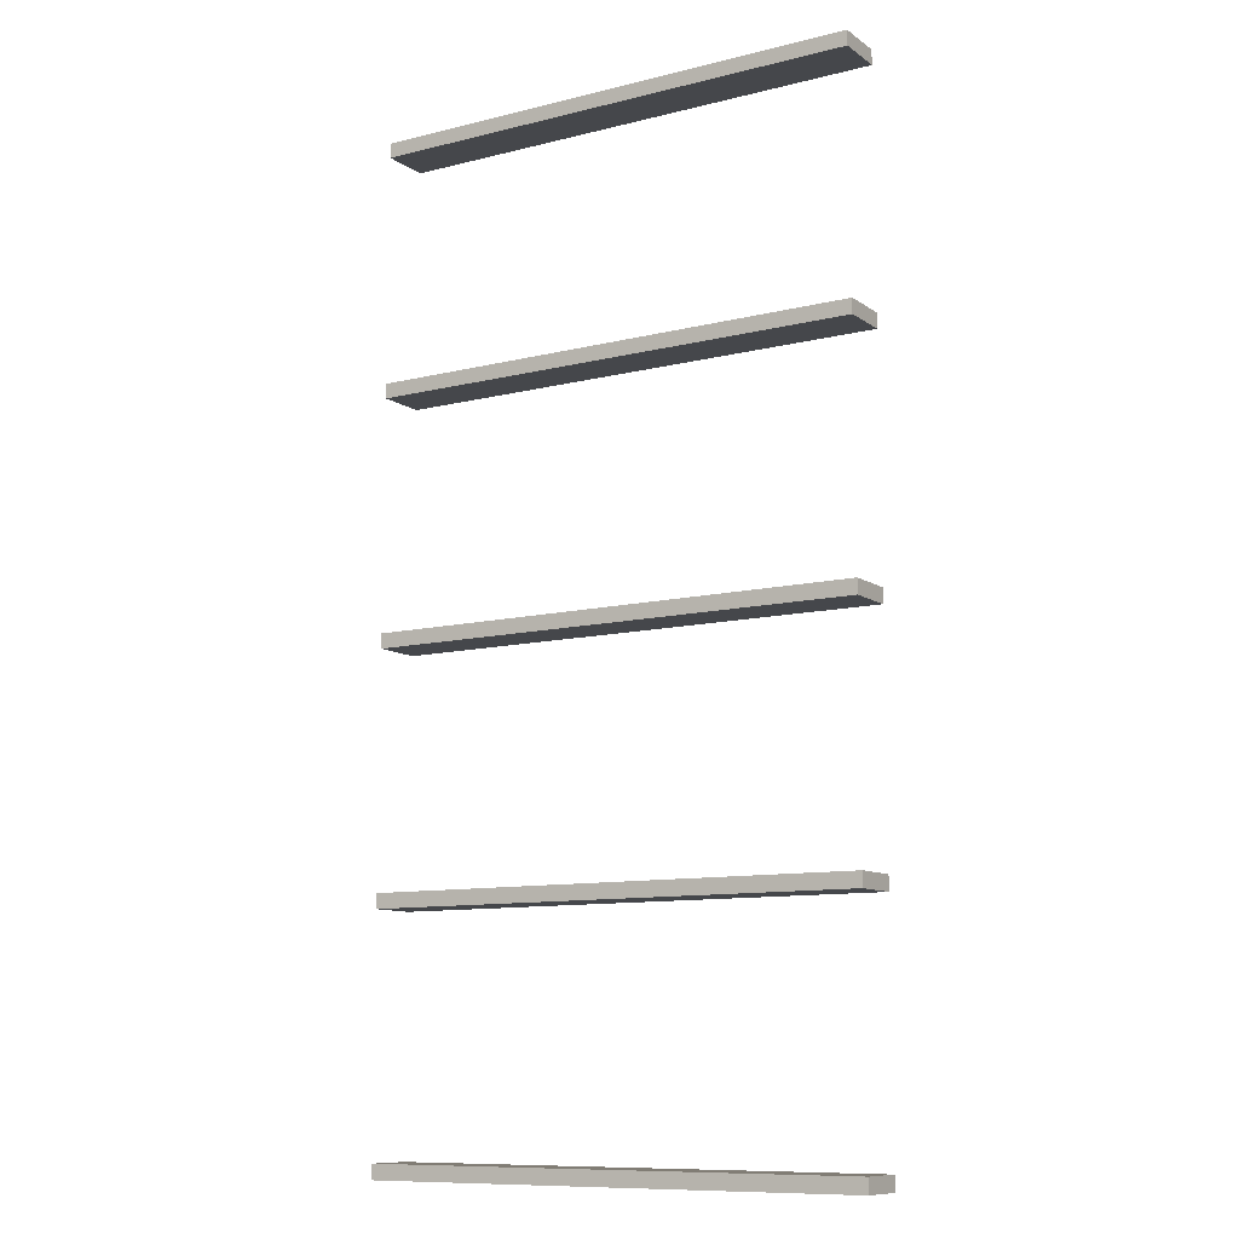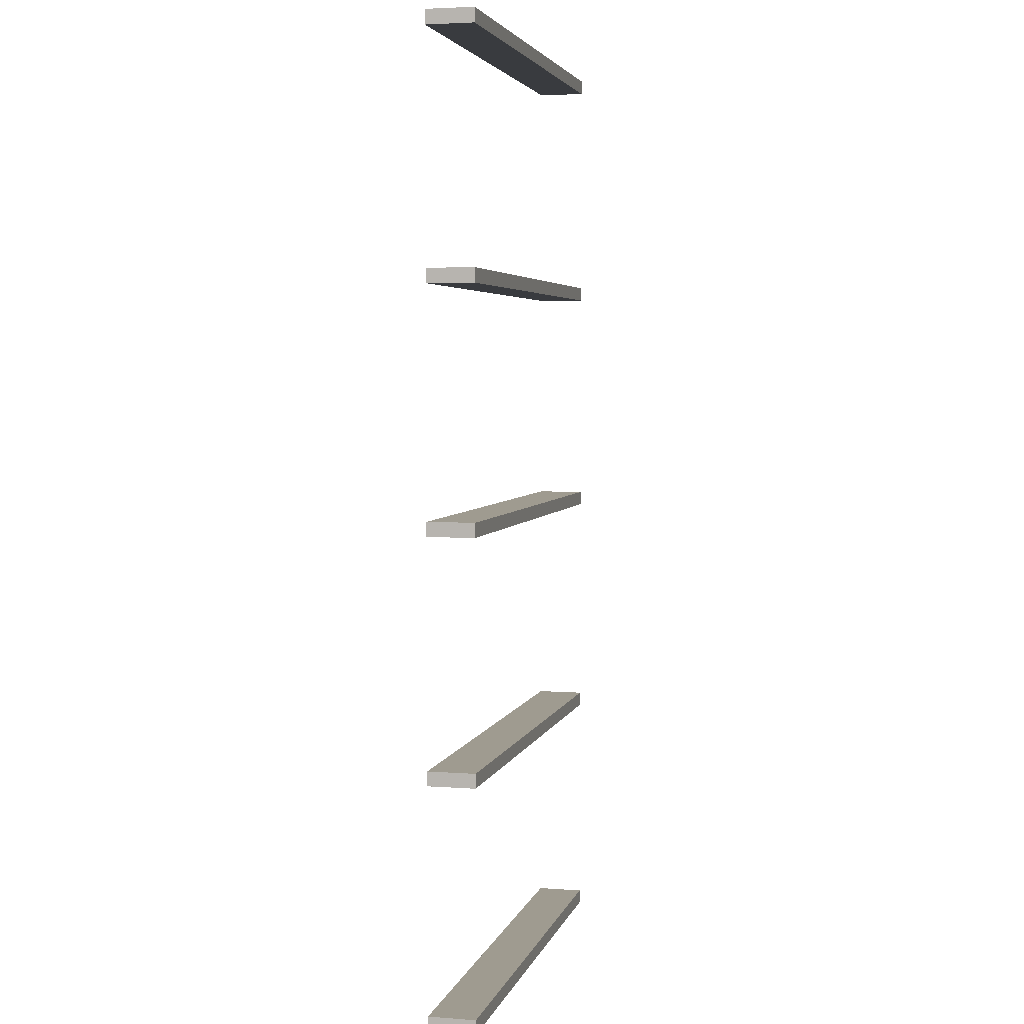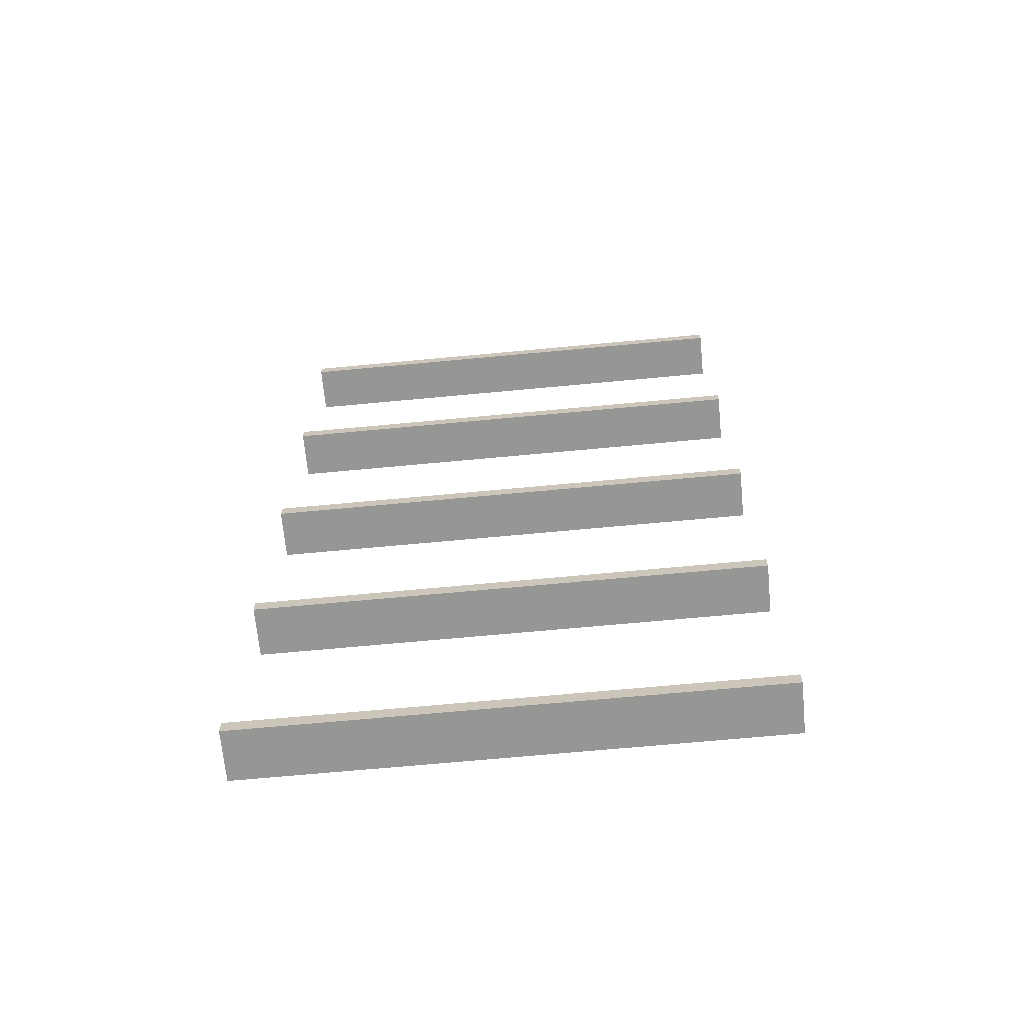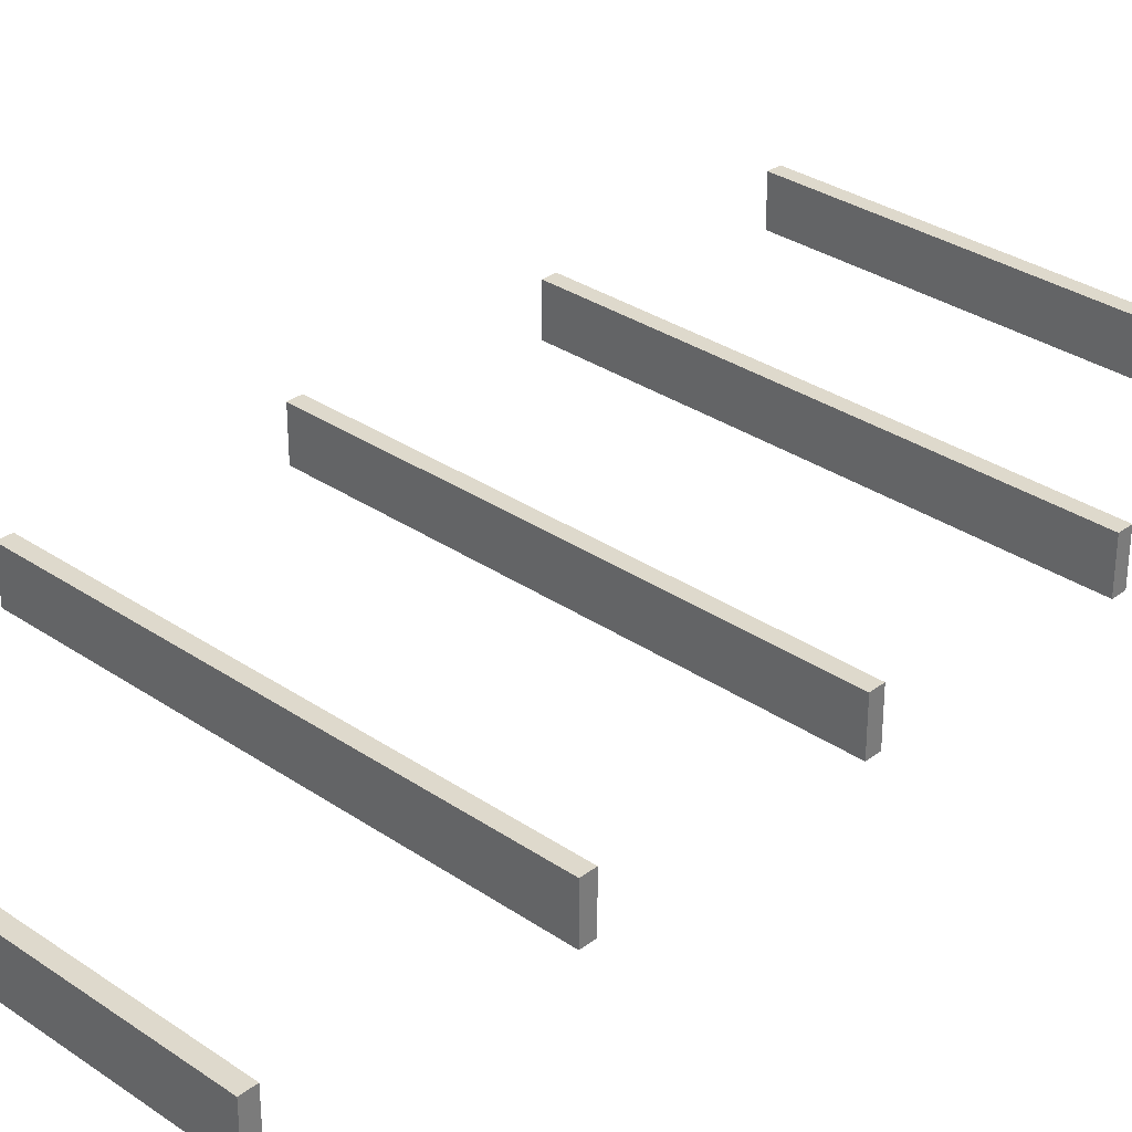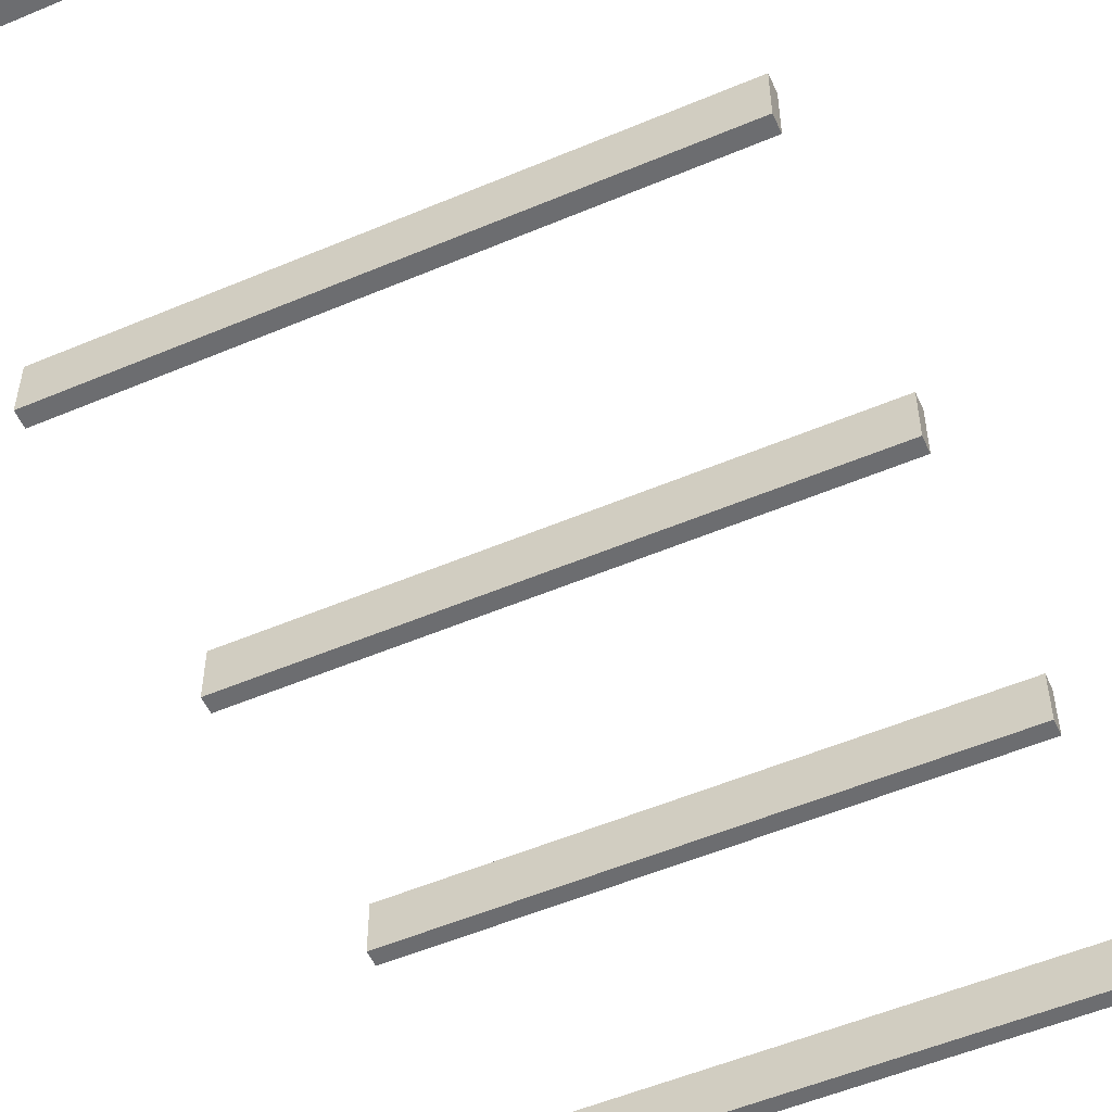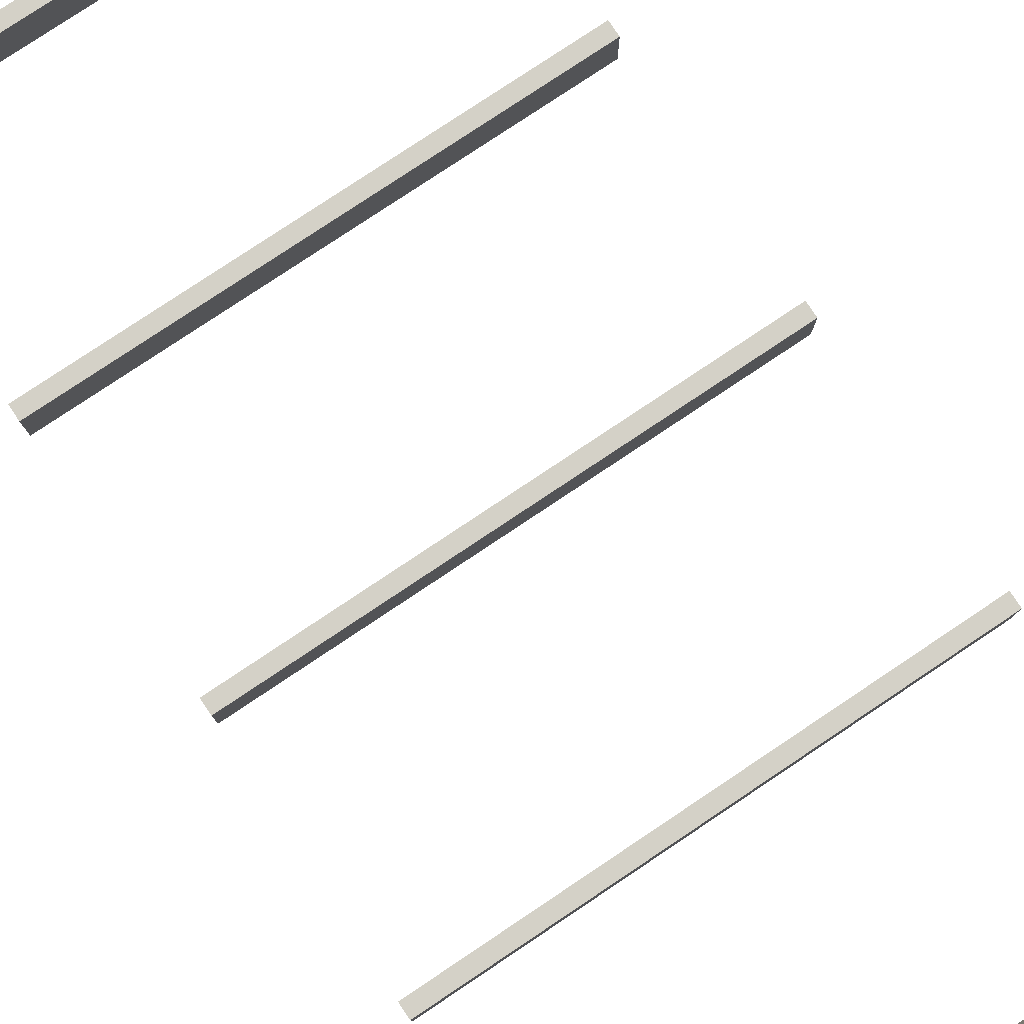
<metadata>
{"format":"obj","ext":"obj","renderer":"f3d","projection":"perspective","resolution":1024,"background":"white","views":[{"elev":-10.6,"azim":-148.2,"up":"+Y"},{"elev":4.1,"azim":103.7,"up":"+Y"},{"elev":-67.7,"azim":5.4,"up":"+Y"},{"elev":32.0,"azim":43.6,"up":"+Z"},{"elev":-54.0,"azim":24.2,"up":"+Z"},{"elev":79.8,"azim":146.3,"up":"+Z"}]}
</metadata>
<code>
g
v 25.5 -40.75 -22.5
v -25.5 -40.75 -22.5
v 25.5 -39.25 -22.5
v -25.5 -39.25 -22.5
v -25.5 -40.75 -27.5
v 25.5 -40.75 -27.5
v -25.5 -39.25 -27.5
v 25.5 -39.25 -27.5
v 25.5 -15.75 -22.5
v -25.5 -15.75 -22.5
v 25.5 -14.25 -22.5
v -25.5 -14.25 -22.5
v -25.5 -15.75 -27.5
v 25.5 -15.75 -27.5
v -25.5 -14.25 -27.5
v 25.5 -14.25 -27.5
v 25.5 9.25 -22.5
v -25.5 9.25 -22.5
v 25.5 10.75 -22.5
v -25.5 10.75 -22.5
v -25.5 9.25 -27.5
v 25.5 9.25 -27.5
v -25.5 10.75 -27.5
v 25.5 10.75 -27.5
v 25.5 34.25 -22.5
v -25.5 34.25 -22.5
v 25.5 35.75 -22.5
v -25.5 35.75 -22.5
v -25.5 34.25 -27.5
v 25.5 34.25 -27.5
v -25.5 35.75 -27.5
v 25.5 35.75 -27.5
v 25.5 59.25 -22.5
v -25.5 59.25 -22.5
v 25.5 60.75 -22.5
v -25.5 60.75 -22.5
v -25.5 59.25 -27.5
v 25.5 59.25 -27.5
v -25.5 60.75 -27.5
v 25.5 60.75 -27.5
g
f 1 3 4 2
f 5 7 8 6
f 7 4 3 8
f 6 1 2 5
f 6 8 3 1
f 2 4 7 5
f 9 11 12 10
f 13 15 16 14
f 15 12 11 16
f 14 9 10 13
f 14 16 11 9
f 10 12 15 13
f 17 19 20 18
f 21 23 24 22
f 23 20 19 24
f 22 17 18 21
f 22 24 19 17
f 18 20 23 21
f 25 27 28 26
f 29 31 32 30
f 31 28 27 32
f 30 25 26 29
f 30 32 27 25
f 26 28 31 29
f 33 35 36 34
f 37 39 40 38
f 39 36 35 40
f 38 33 34 37
f 38 40 35 33
f 34 36 39 37

</code>
